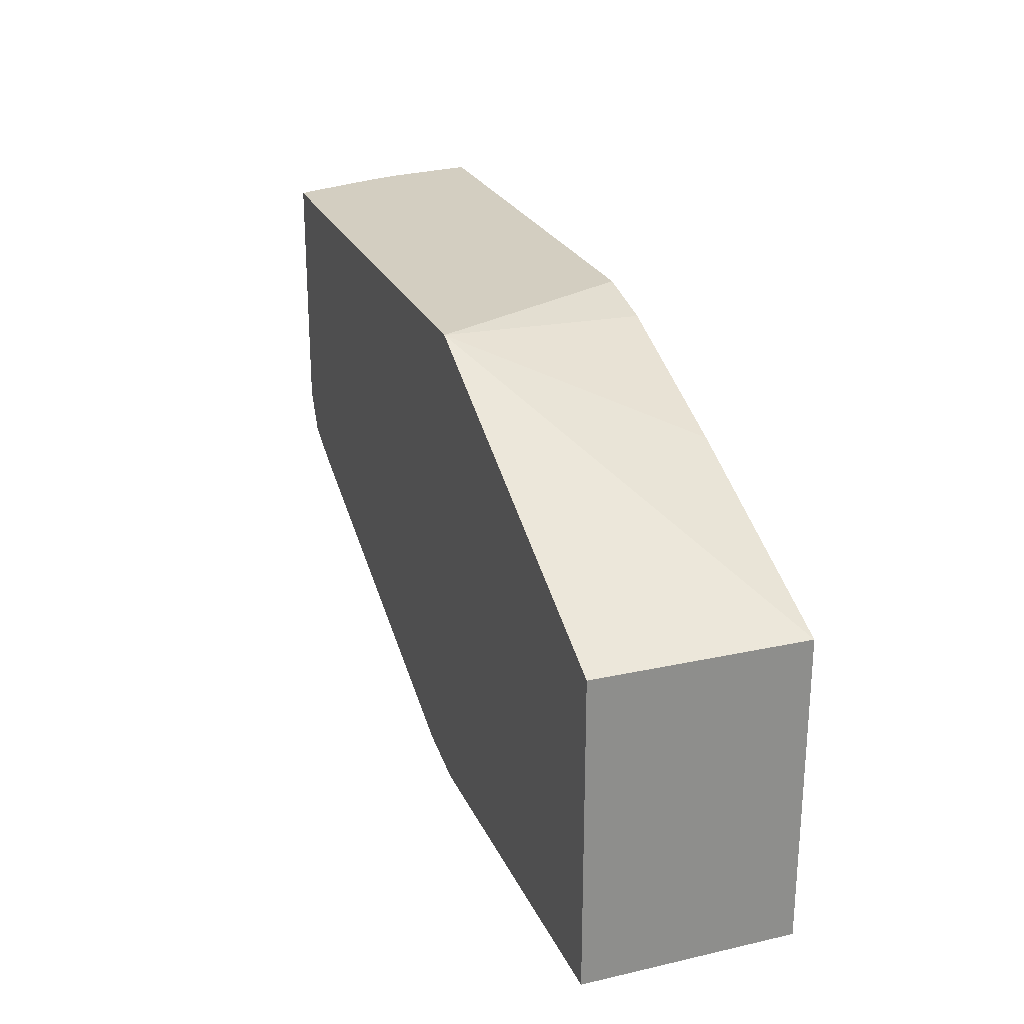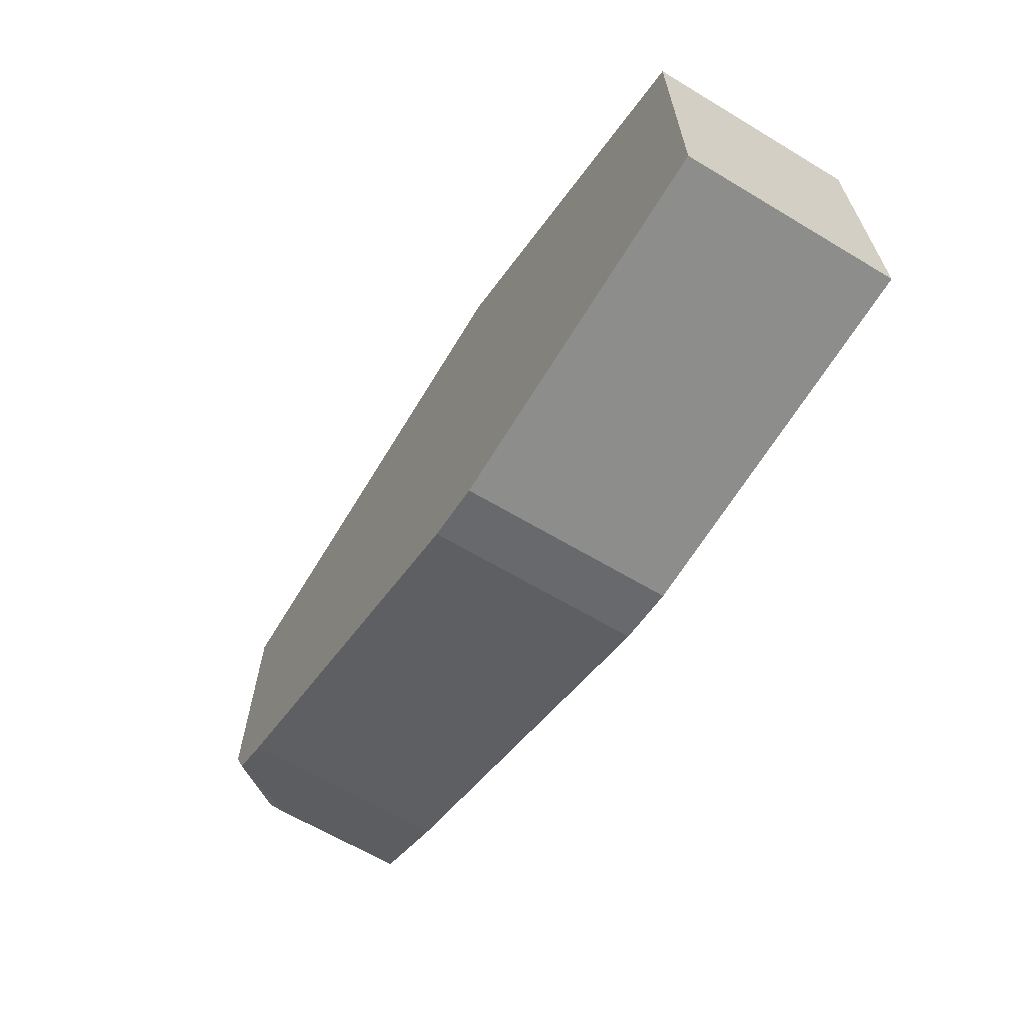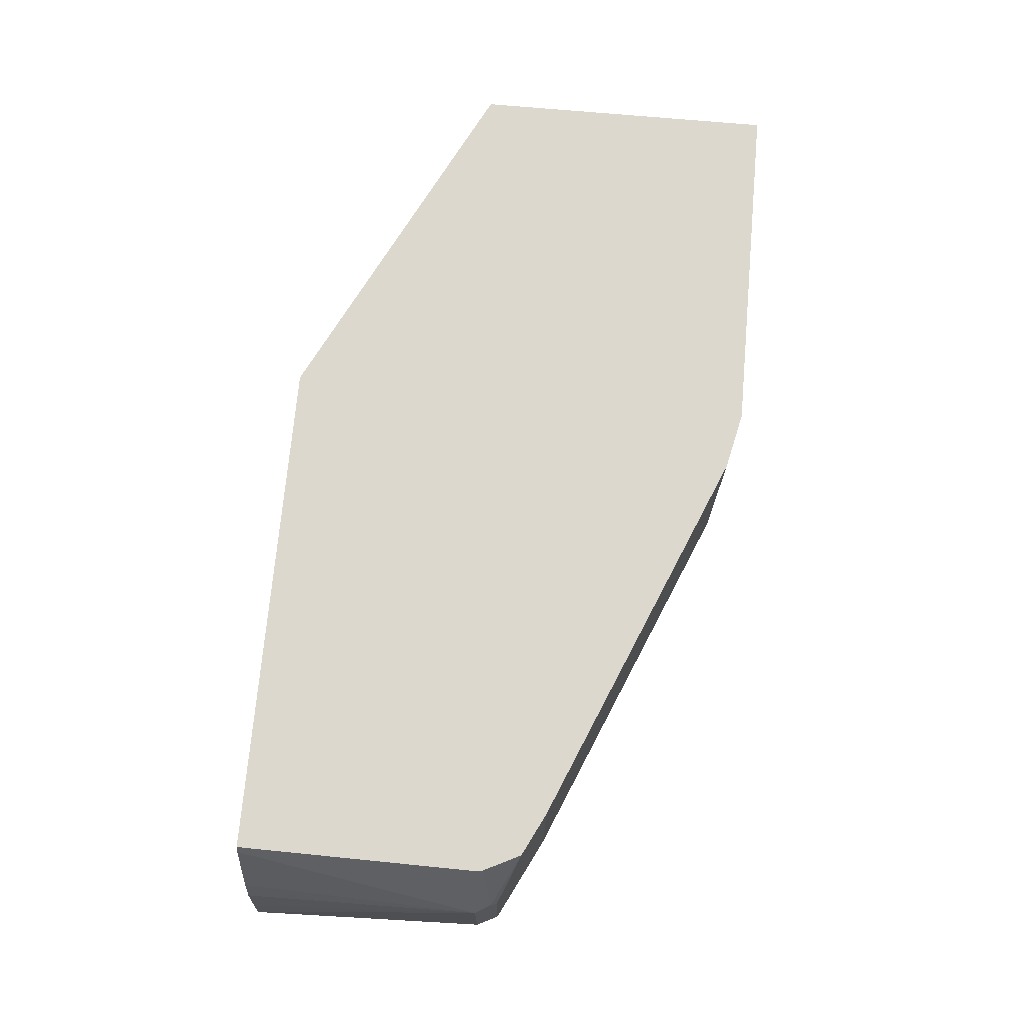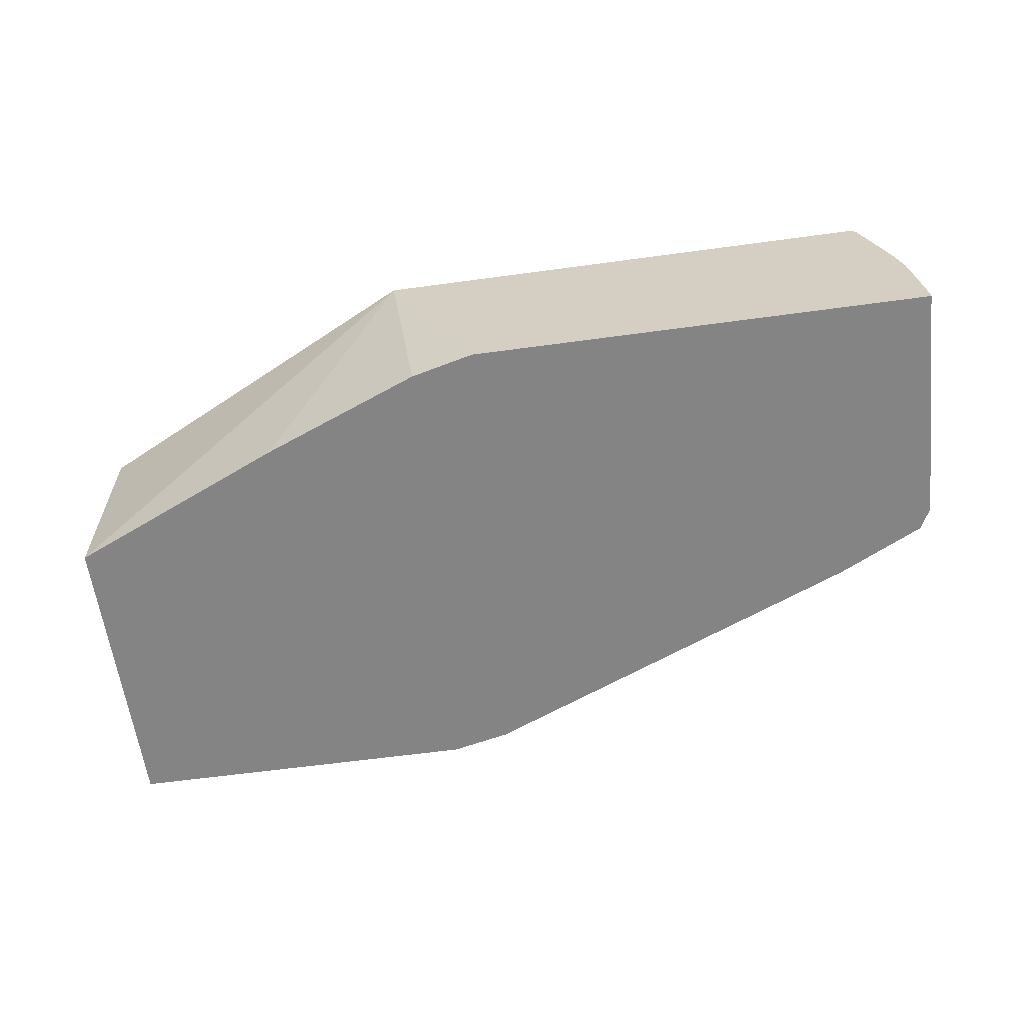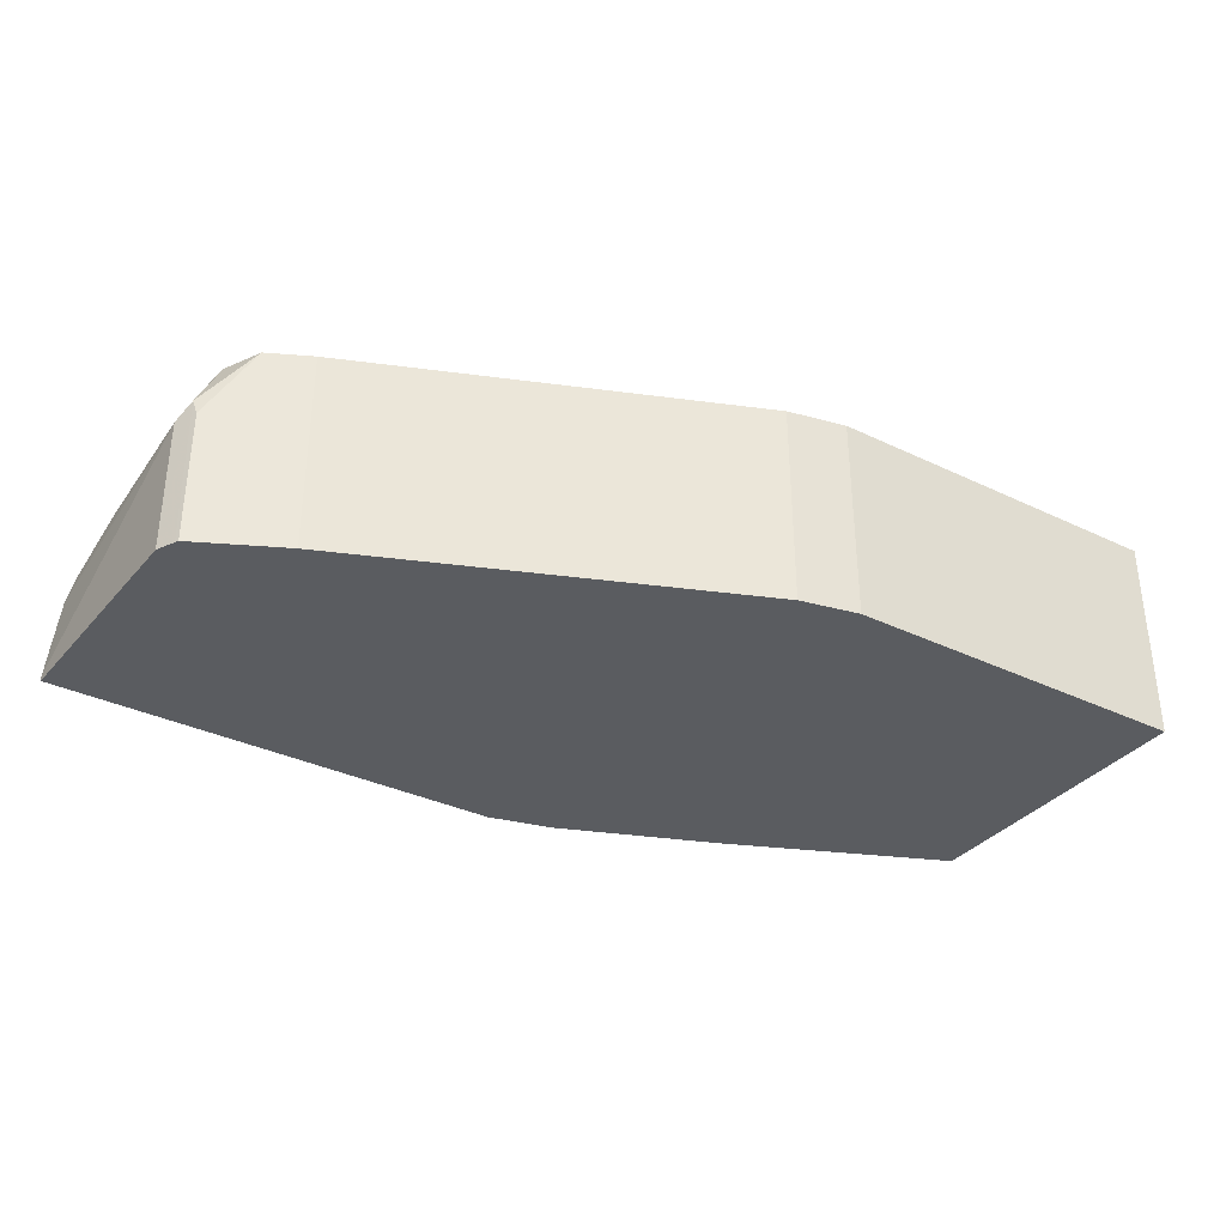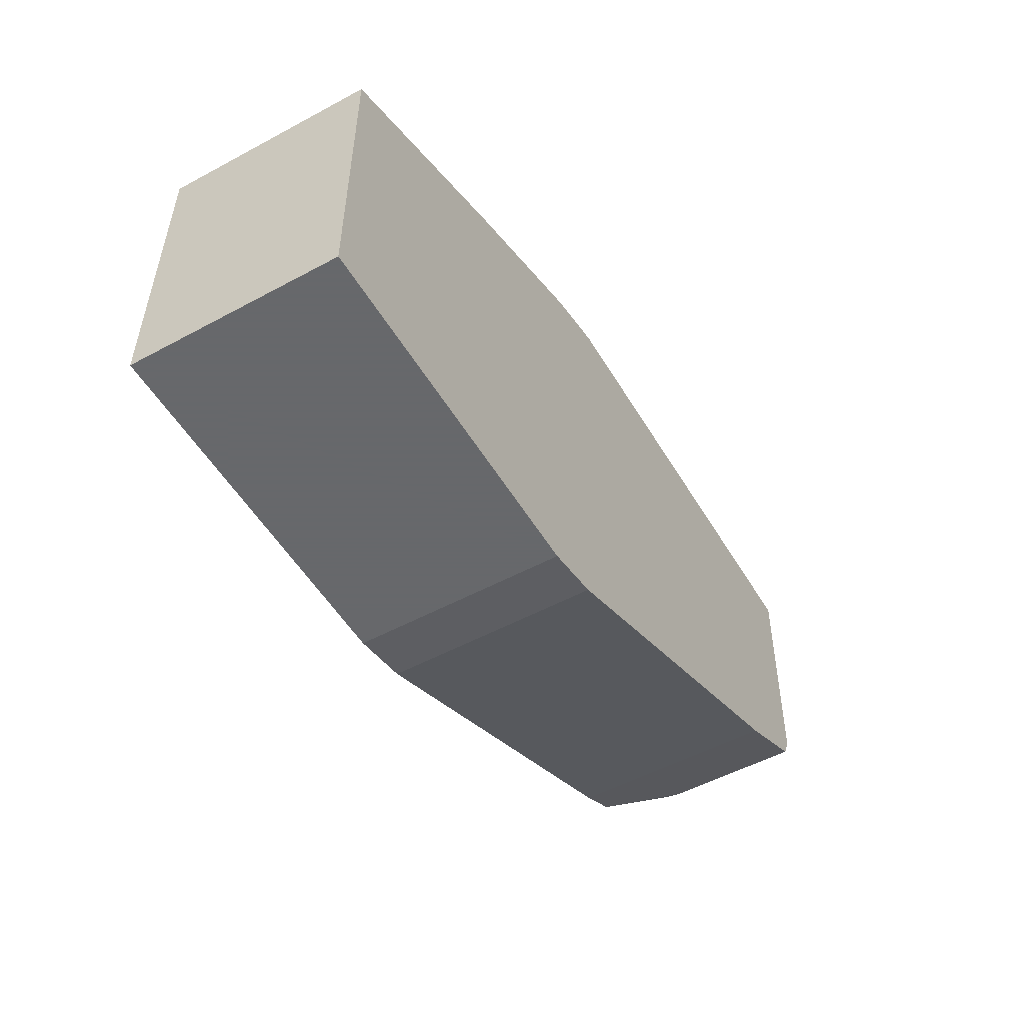
<metadata>
{"format":"obj","ext":"obj","renderer":"f3d","projection":"perspective","resolution":1024,"background":"white","views":[{"elev":25.0,"azim":-110.3,"up":"+Z"},{"elev":-64.4,"azim":-121.1,"up":"+Z"},{"elev":72.1,"azim":95.1,"up":"+Y"},{"elev":-61.4,"azim":7.9,"up":"+Y"},{"elev":-34.4,"azim":147.2,"up":"+Y"},{"elev":-52.3,"azim":-59.8,"up":"+Z"}]}
</metadata>
<code>
v 0.8299 -0.003025 -0.3849
v 0.8253 -0.003025 -0.5252
v 0.8299 7.96e-06 -0.3849
v 0.5621 -0.003025 -0.3849
v 0.8253 0.07503 -0.5252
v 0.8201 -0.003025 -0.5357
v 0.8206 0.0844 -0.5346
v 0.8279 0.01876 -0.3849
v 0.5089 0.1171 -0.3849
v 0.5253 -0.003025 -0.3939
v 0.8204 0.06596 -0.3849
v 0.8247 0.04783 -0.3849
v 0.8055 0.1171 -0.5252
v 0.8063 0.1125 -0.3849
v 0.819 -0.003025 -0.5377
v 0.805 0.1171 -0.5282
v 0.819 0.07503 -0.5377
v 0.794 0.1171 -0.5502
v 0.7988 0.1171 -0.5407
v 0.3034 0.1171 -0.4868
v 0.3034 -0.003002 -0.4877
v 0.4315 -0.003025 -0.4314
v 0.804 0.1171 -0.3849
v 0.8048 0.1156 -0.3849
v 0.8066 -0.003025 -0.544
v 0.8066 0.07503 -0.544
v 0.7785 0.1171 -0.558
v 0.3034 0.1171 -0.664
v 0.3034 -0.003025 -0.4905
v 0.7836 -0.003025 -0.5555
v 0.769 0.1171 -0.5627
v 0.3034 -0.003025 -0.664
v 0.5103 0.1171 -0.664
v 0.769 -0.003025 -0.5627
v 0.544 0.1171 -0.6565
v 0.5103 -0.003025 -0.664
v 0.544 -0.003025 -0.6565
f 13 23 24
f 9 28 20
f 9 33 28
f 9 35 33
f 9 31 35
f 9 27 31
f 9 13 16
f 9 19 18
f 9 16 19
f 9 23 13
f 9 22 10
f 9 21 22
f 13 24 14
f 9 20 21
f 9 18 27
f 15 25 26
f 26 30 27
f 17 26 18
f 7 19 16
f 33 37 36
f 33 35 37
f 31 37 35
f 31 34 37
f 30 34 31
f 28 36 32
f 28 33 36
f 27 30 31
f 25 30 26
f 21 29 22
f 20 29 21
f 20 32 29
f 20 28 32
f 18 26 27
f 15 26 17
f 7 18 19
f 1 4 10
f 7 15 17
f 1 32 36
f 1 29 32
f 1 22 29
f 1 10 22
f 7 17 18
f 1 9 4
f 1 36 37
f 1 24 23
f 1 11 14
f 1 12 11
f 1 8 12
f 1 3 8
f 1 5 3
f 1 2 5
f 1 14 24
f 1 37 34
f 1 23 9
f 1 30 25
f 1 34 30
f 7 16 13
f 6 15 7
f 5 14 11
f 5 13 14
f 5 12 8
f 5 11 12
f 5 7 13
f 3 5 8
f 2 7 5
f 2 6 7
f 1 6 2
f 1 15 6
f 1 25 15
f 4 9 10

</code>
